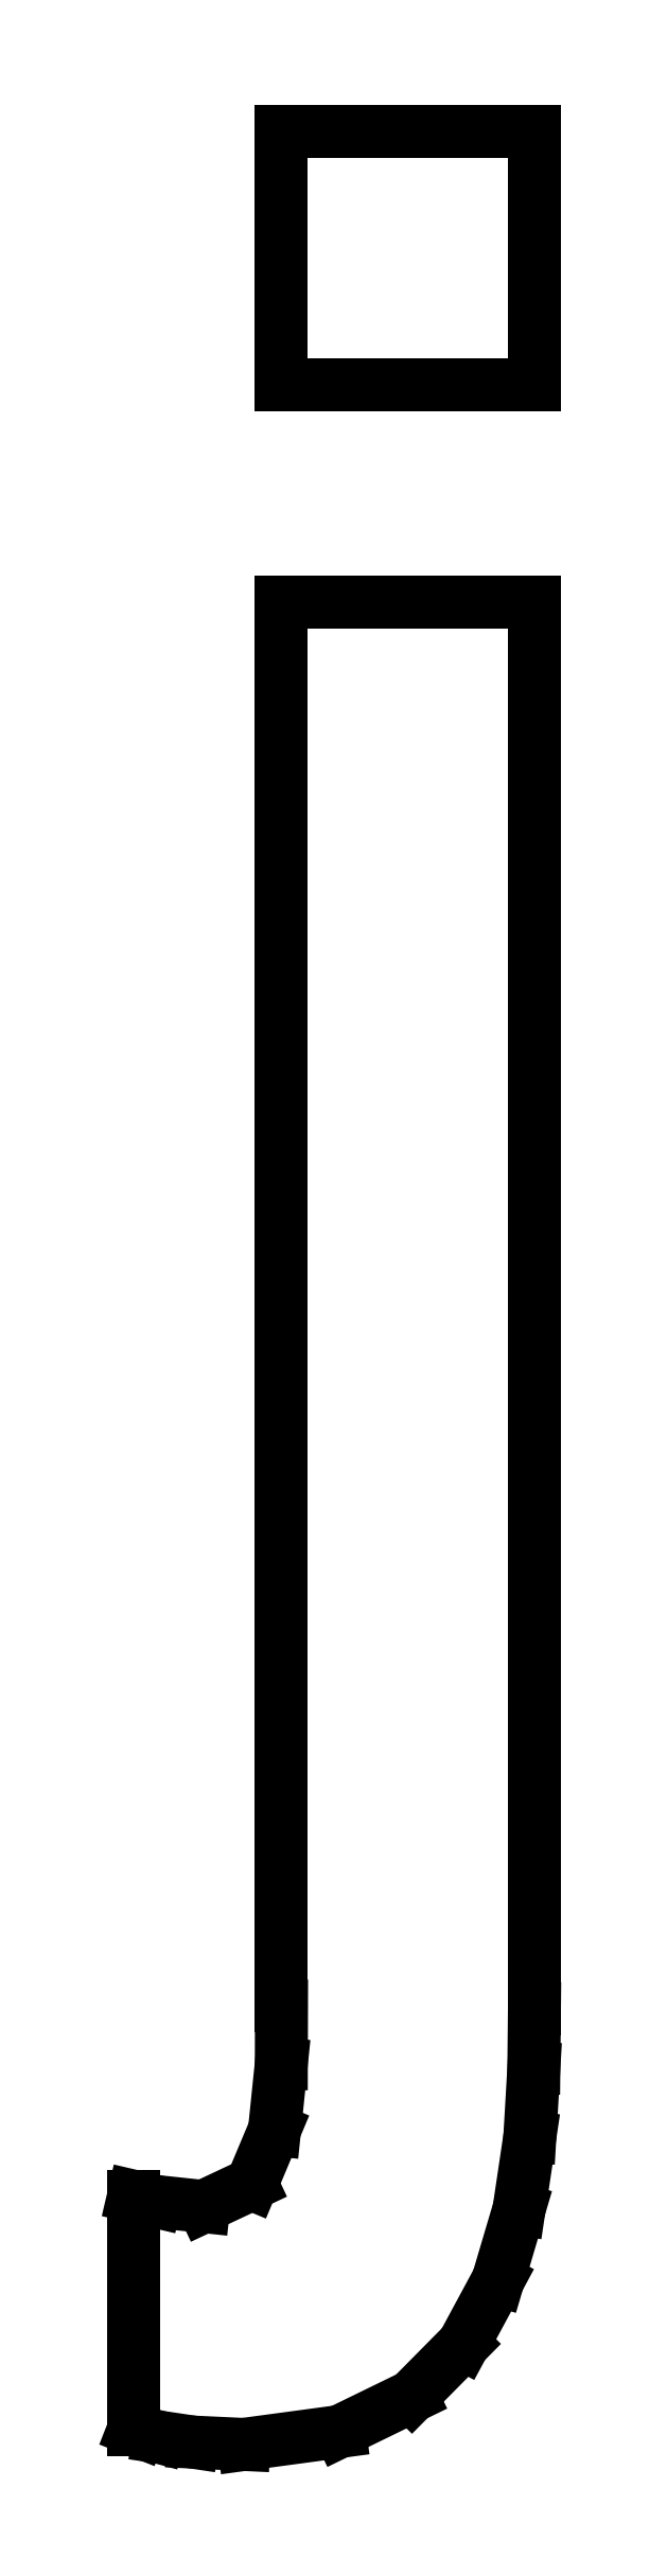
<metadata>
{"format":"dxf","ext":"dxf","renderer":"ezdxf+matplotlib","layout":"modelspace","background":"white","min_lineweight":24,"dpi":150}
</metadata>
<code>
0
SECTION
2
ENTITIES
0
LINE
8
0
10
0.09446
20
1.315
30
0
11
0.2559
21
1.315
31
0
0
LINE
8
0
10
0.2559
20
1.315
30
0
11
0.2559
21
1.477
31
0
0
LINE
8
0
10
0.2559
20
1.477
30
0
11
0.09446
21
1.477
31
0
0
LINE
8
0
10
0.09446
20
1.477
30
0
11
0.09446
21
1.315
31
0
0
LINE
8
0
10
0.09446
20
1.176
30
0
11
0.09446
21
0.2799
31
0
0
LINE
8
0
10
0.09446
20
0.2799
30
0
11
0.09435
21
0.2431
31
0
0
LINE
8
0
10
0.09435
20
0.2431
30
0
11
0.09001
21
0.201
31
0
0
LINE
8
0
10
0.09001
20
0.201
30
0
11
0.07547
21
0.1663
31
0
0
LINE
8
0
10
0.07547
20
0.1663
30
0
11
0.04476
21
0.1519
31
0
0
LINE
8
0
10
0.04476
20
0.1519
30
0
11
0.014
21
0.1552
31
0
0
LINE
8
0
10
0.014
20
0.1552
30
0
11
5.425e-05
21
0.1584
31
0
0
LINE
8
0
10
5.425e-05
20
0.1584
30
0
11
5.425e-05
21
0.009549
31
0
0
LINE
8
0
10
5.425e-05
20
0.009549
30
0
11
0.003798
21
0.008084
31
0
0
LINE
8
0
10
0.003798
20
0.008084
30
0
11
0.016
21
0.004774
31
0
0
LINE
8
0
10
0.016
20
0.004774
30
0
11
0.03776
21
0.001519
31
0
0
LINE
8
0
10
0.03776
20
0.001519
30
0
11
0.07037
21
-0
31
0
0
LINE
8
0
10
0.07037
20
-0
30
0
11
0.1316
21
0.008247
31
0
0
LINE
8
0
10
0.1316
20
0.008247
30
0
11
0.1776
21
0.03071
31
0
0
LINE
8
0
10
0.1776
20
0.03071
30
0
11
0.2106
21
0.06407
31
0
0
LINE
8
0
10
0.2106
20
0.06407
30
0
11
0.2327
21
0.105
31
0
0
LINE
8
0
10
0.2327
20
0.105
30
0
11
0.2461
21
0.1503
31
0
0
LINE
8
0
10
0.2461
20
0.1503
30
0
11
0.253
21
0.1965
31
0
0
LINE
8
0
10
0.253
20
0.1965
30
0
11
0.2555
21
0.2403
31
0
0
LINE
8
0
10
0.2555
20
0.2403
30
0
11
0.2559
21
0.2784
31
0
0
LINE
8
0
10
0.2559
20
0.2784
30
0
11
0.2559
21
1.176
31
0
0
LINE
8
0
10
0.2559
20
1.176
30
0
11
0.09446
21
1.176
31
0
0
ENDSEC
0
EOF

</code>
